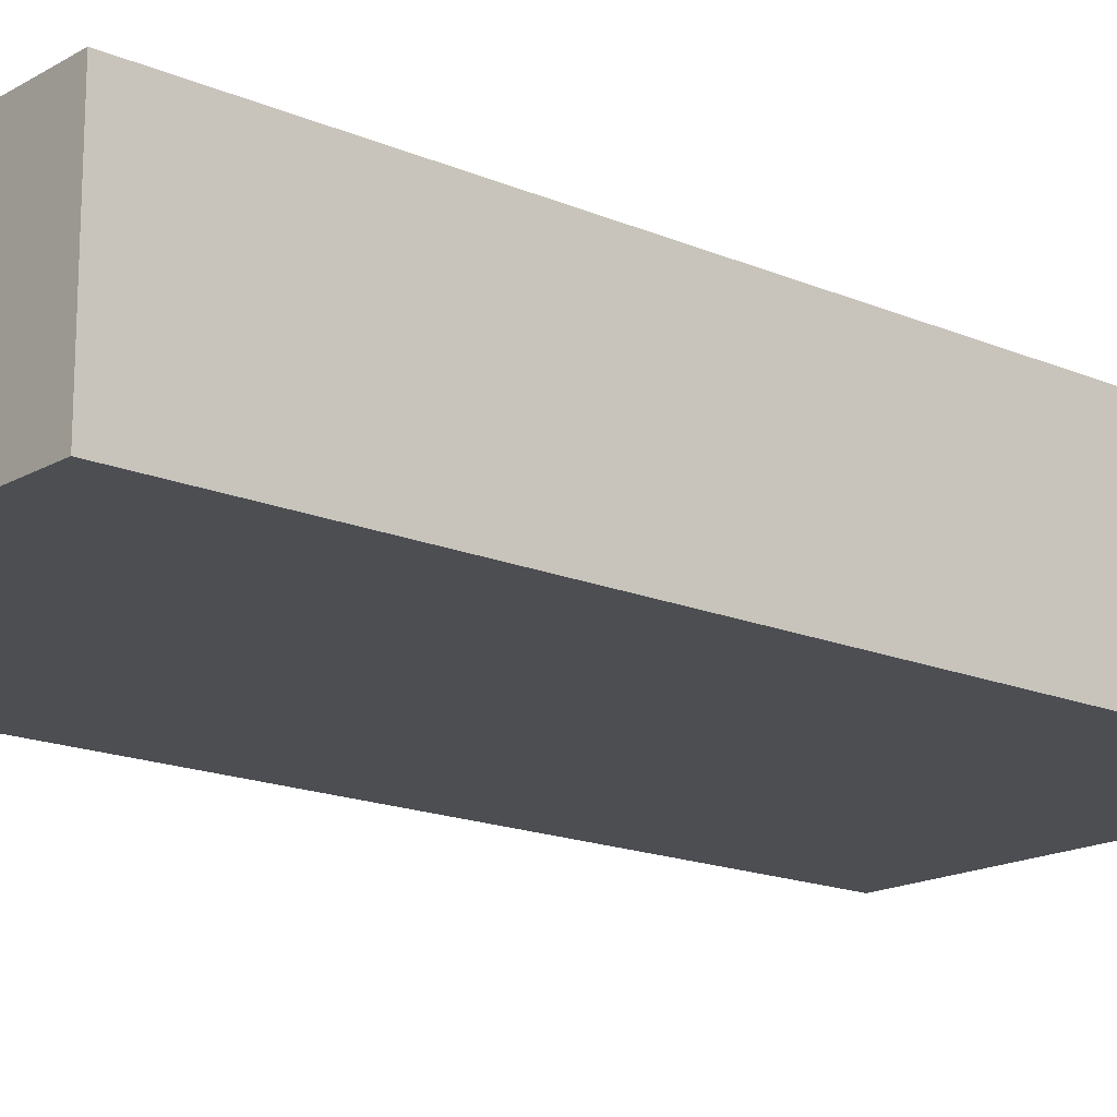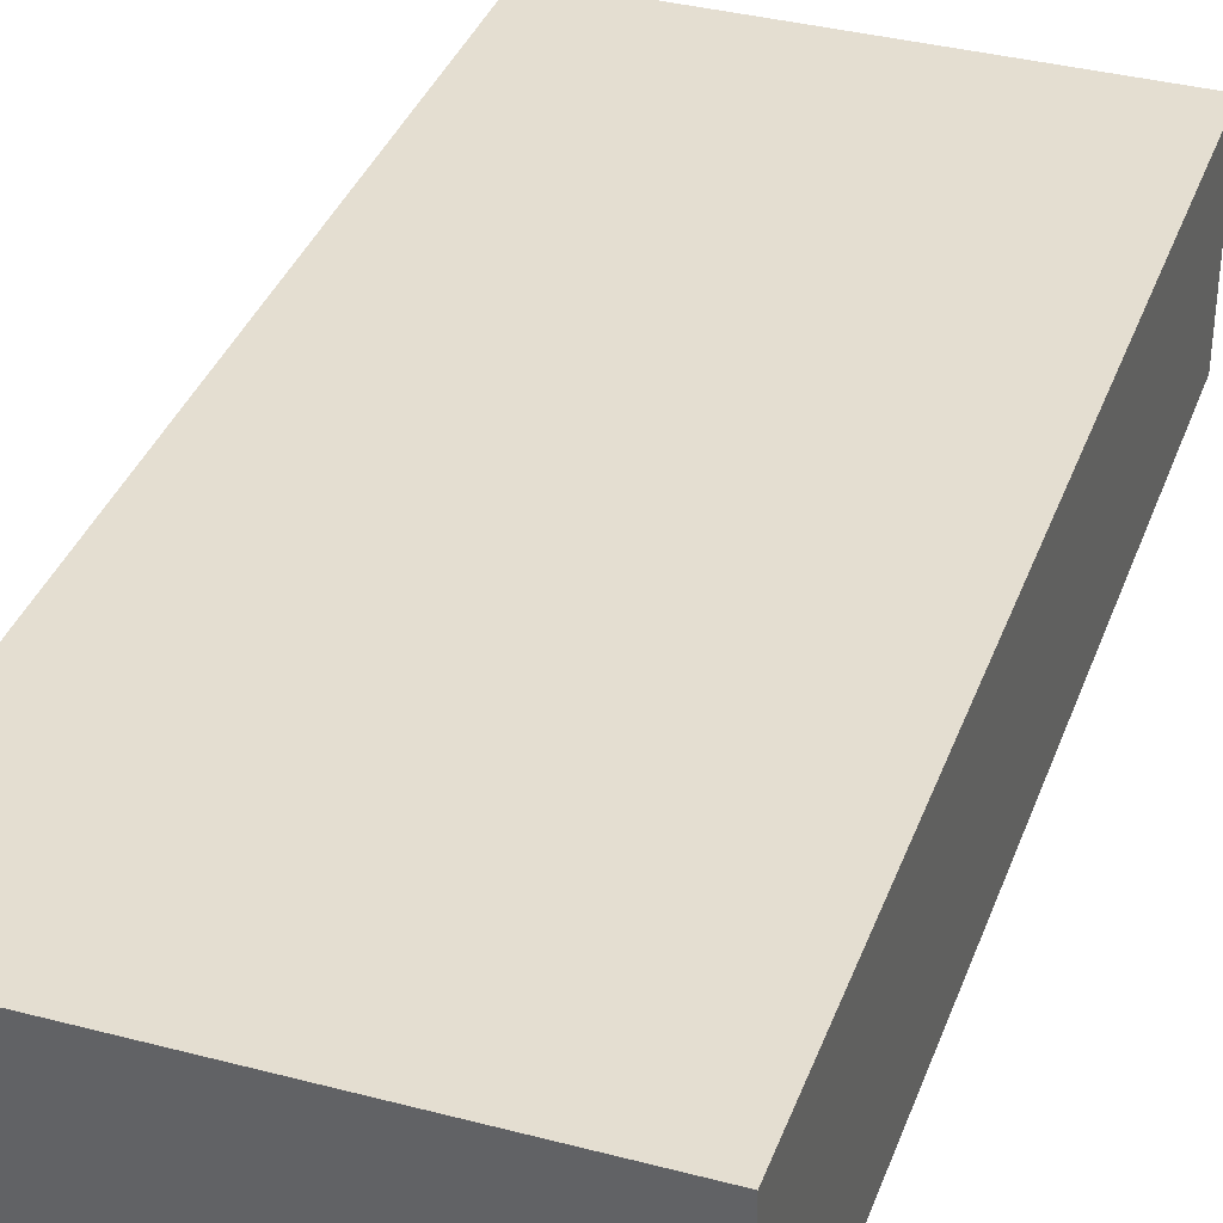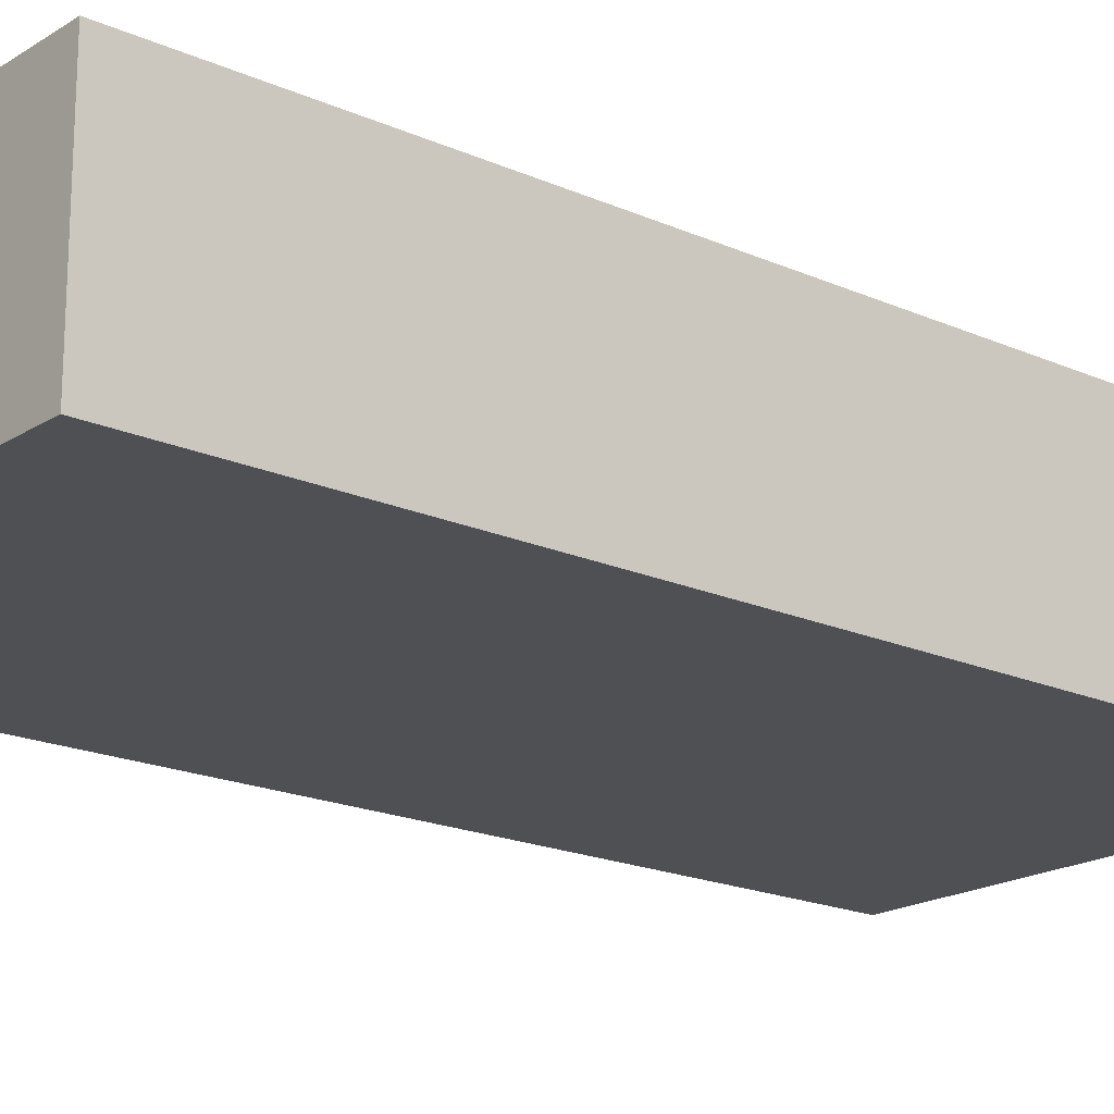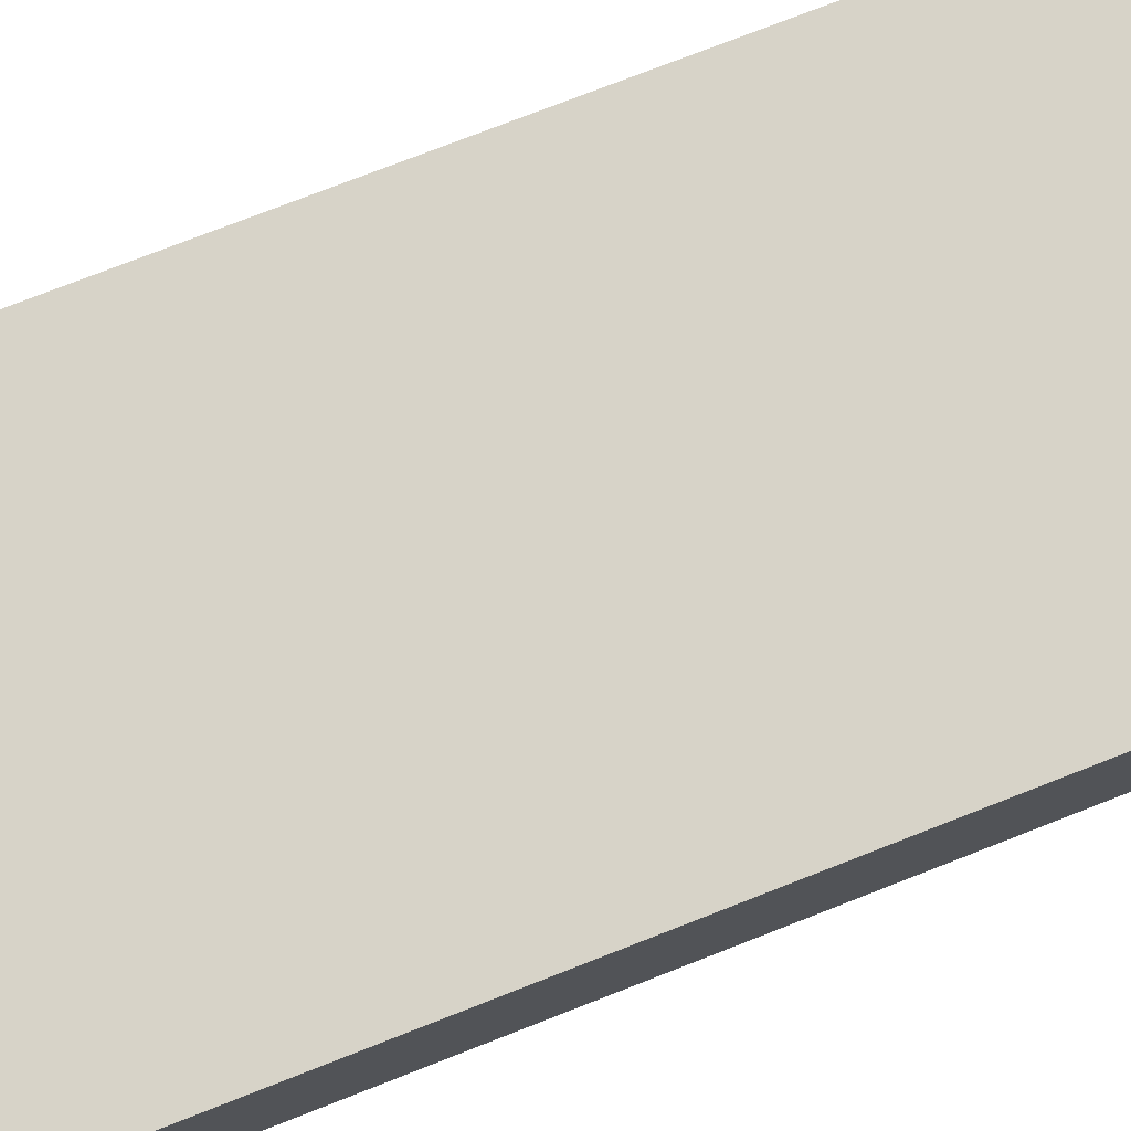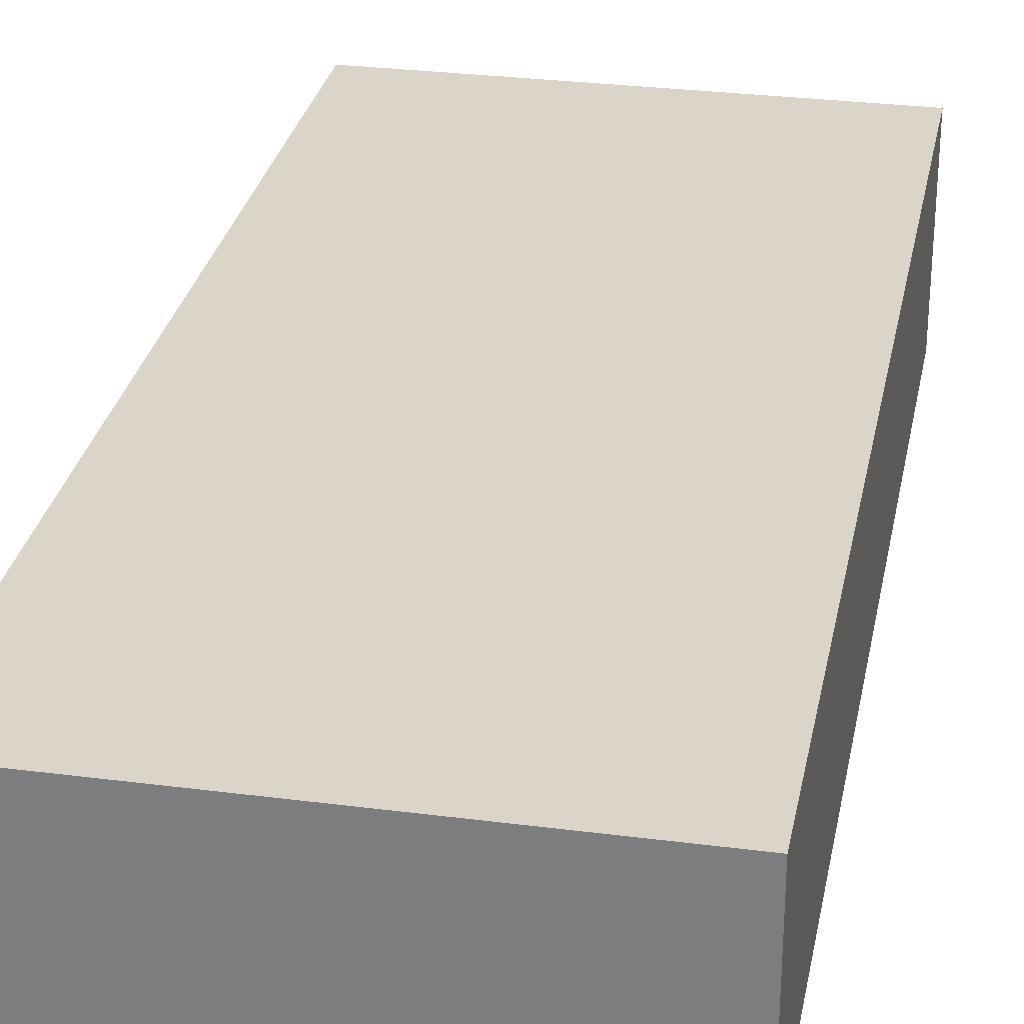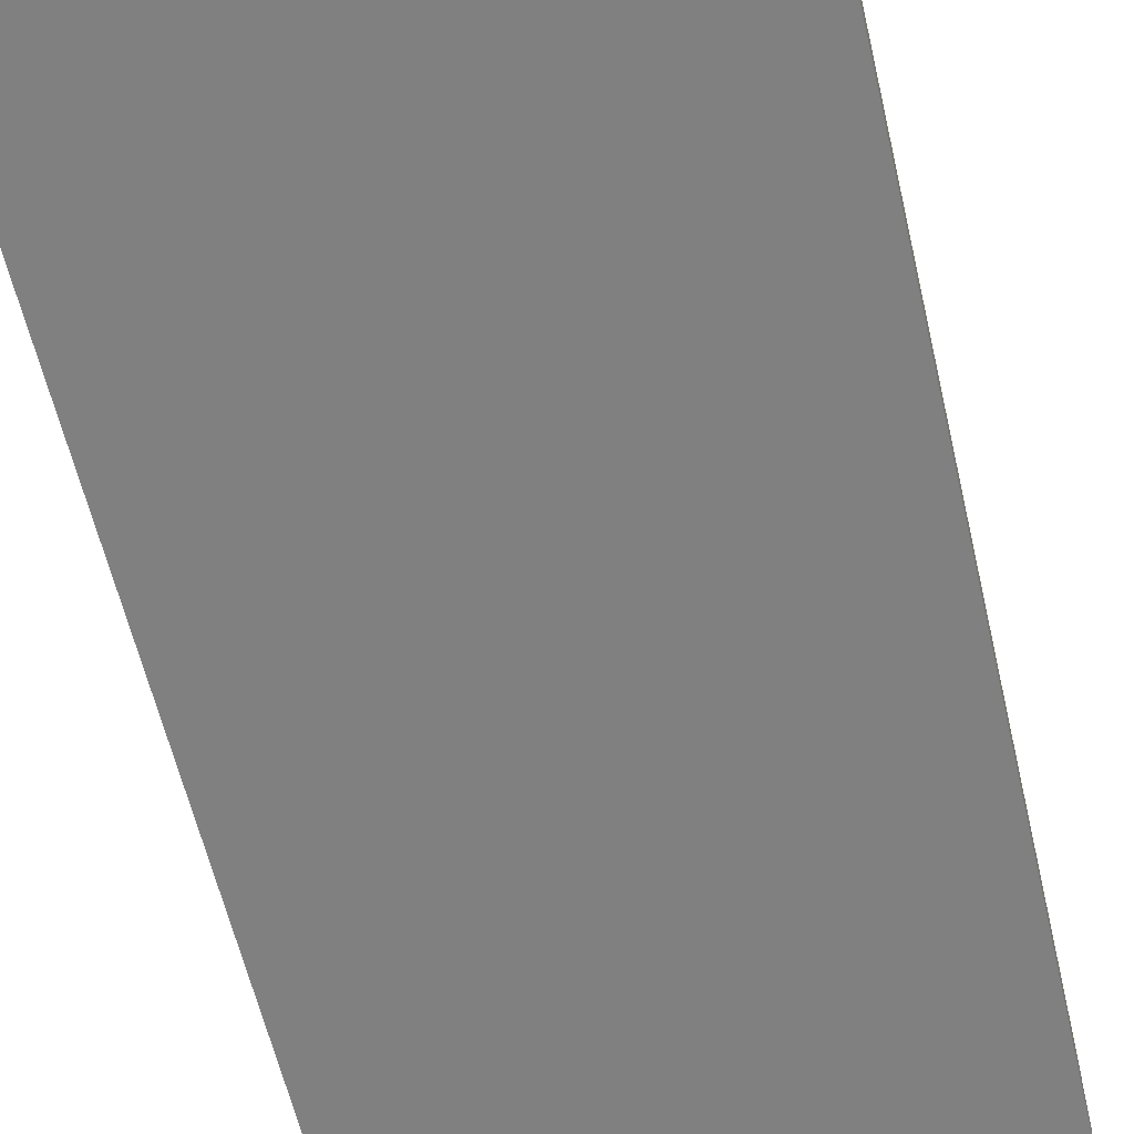
<metadata>
{"format":"obj","ext":"obj","renderer":"f3d","projection":"perspective","resolution":1024,"background":"white","views":[{"elev":-16.7,"azim":-130.8,"up":"+Y"},{"elev":36.5,"azim":-161.1,"up":"+Y"},{"elev":-18.9,"azim":49.8,"up":"+Y"},{"elev":76.7,"azim":68.7,"up":"+Y"},{"elev":29.1,"azim":-169.1,"up":"+Y"},{"elev":-60.0,"azim":13.1,"up":"+Y"}]}
</metadata>
<code>
g pb_Mesh7087702
v -1.433e-06 4 4.883
v -2.306 4 4.883
v -2.242e-06 5 4.883
v -2.306 5 4.883
v -2.306 4 4.883
v -2.306 4 0.009216
v -2.306 5 4.883
v -2.306 5 0.009216
v -2.306 4 0.009216
v -1.349e-06 4 0.009217
v -2.306 5 0.009216
v -2.932e-07 5 0.009217
v -1.349e-06 4 0.009217
v -1.433e-06 4 4.883
v -2.932e-07 5 0.009217
v -2.242e-06 5 4.883
v -2.242e-06 5 4.883
v -2.306 5 4.883
v -2.932e-07 5 0.009217
v -2.306 5 0.009216
v -1.349e-06 4 0.009217
v -2.306 4 0.009216
v -1.433e-06 4 4.883
v -2.306 4 4.883
g pb_Mesh7087702_0
f 3 2 1
f 3 4 2
f 7 6 5
f 7 8 6
f 11 10 9
f 11 12 10
f 15 14 13
f 15 16 14
f 19 18 17
f 19 20 18
f 23 22 21
f 23 24 22

</code>
